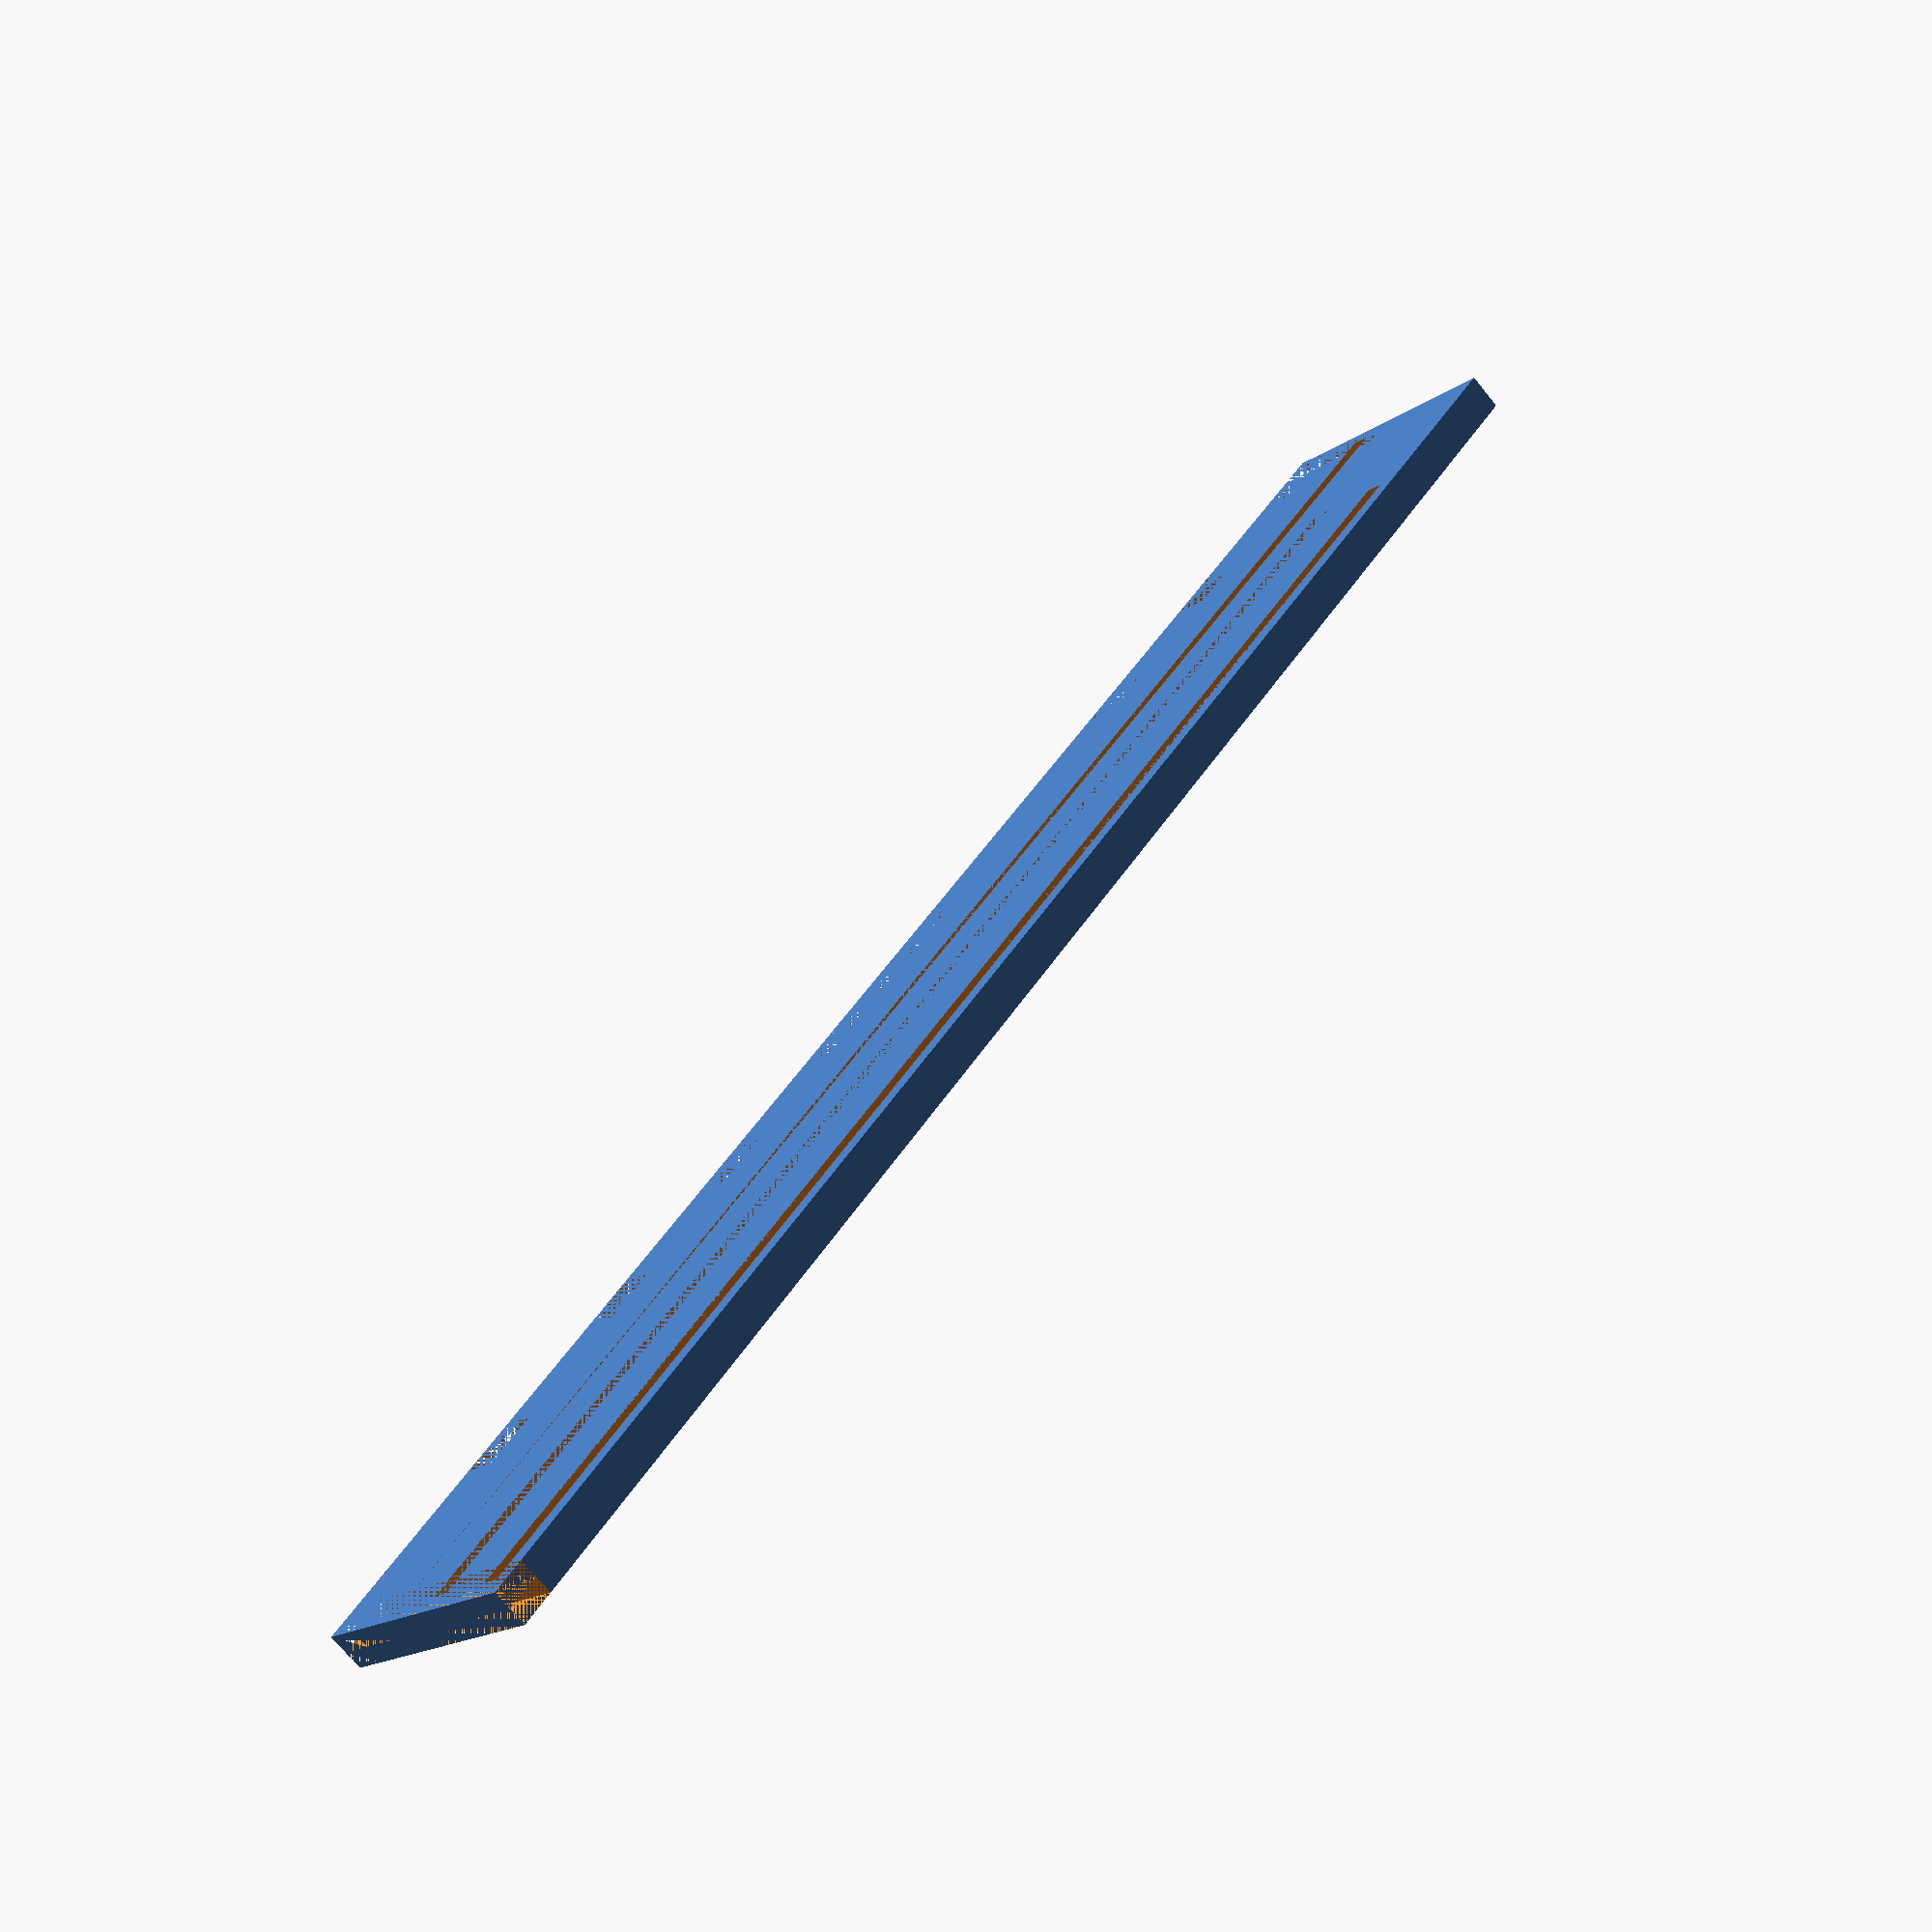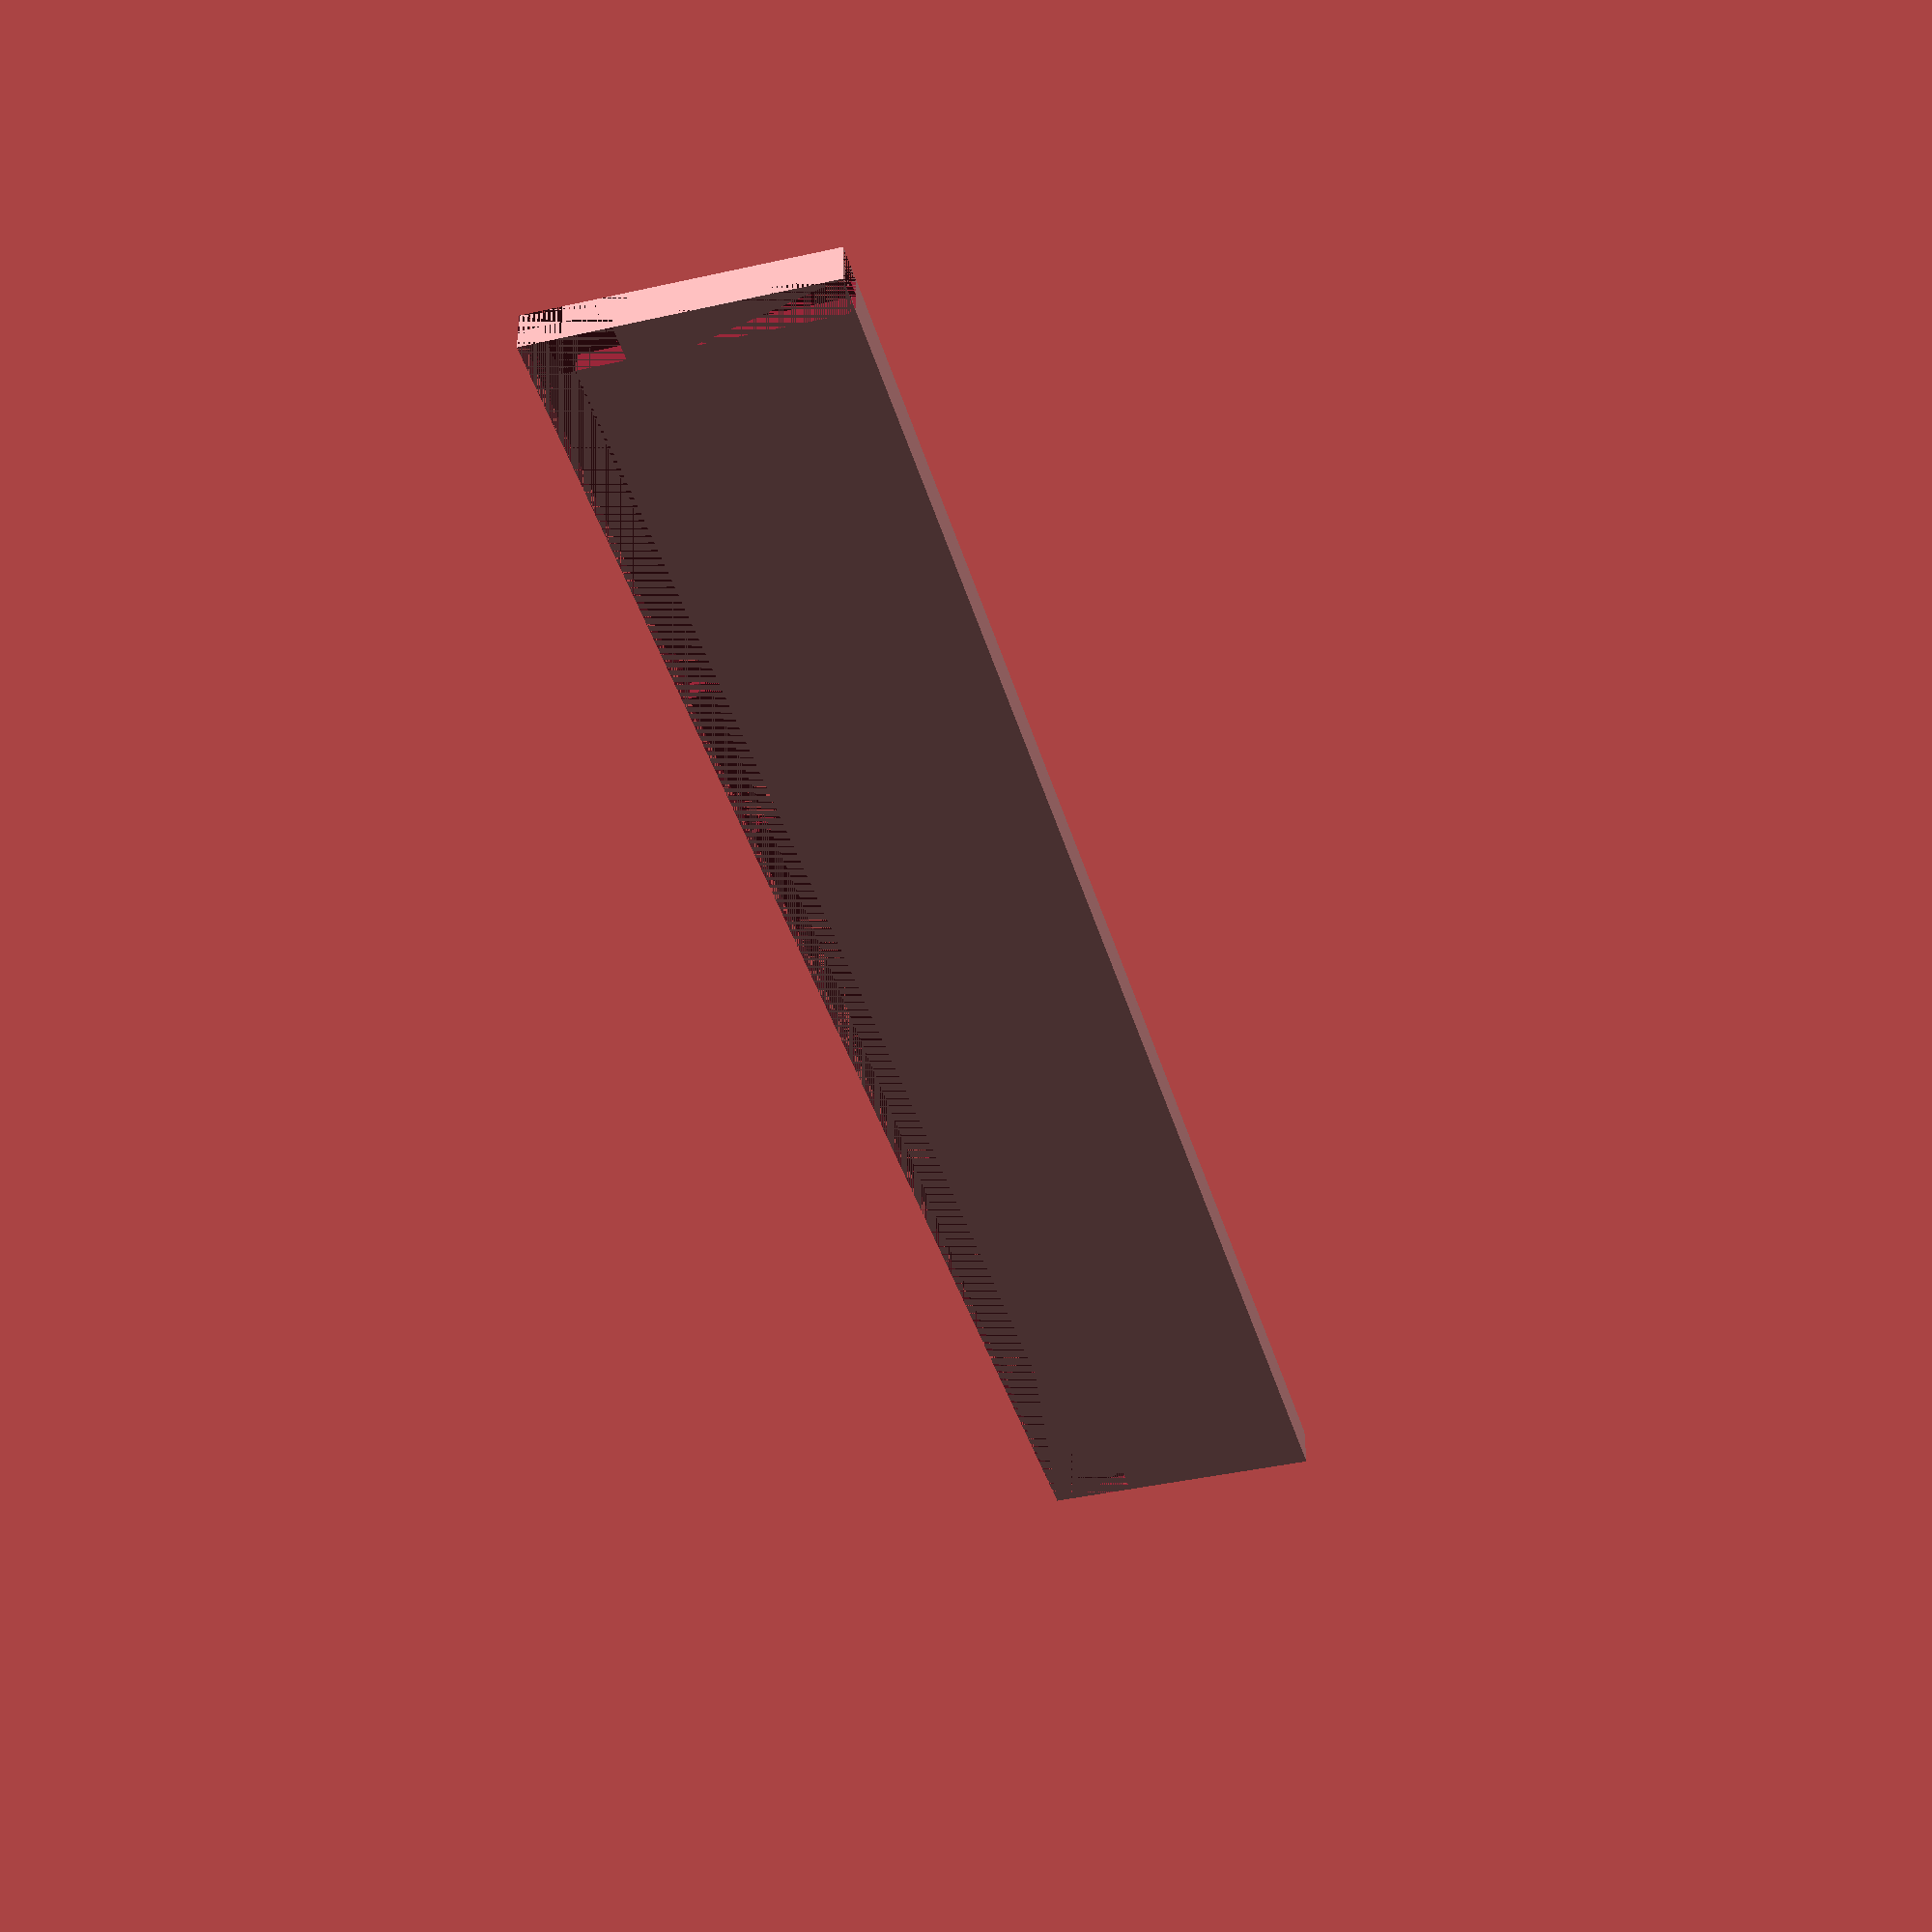
<openscad>
board = 138;
edge = 1.5;

depth = 2 * edge;
width = board + 2 * edge;

groove = 1.5;
faceSpace = 5;
mountSpace = 3;
pcbSpace = 5;

notchSpacing = 5;
notchWidth = 10;
notchHeight = 3;

height =
	edge +
	groove +
	faceSpace +
	groove +
	mountSpace +
	groove +
	pcbSpace +
	notchHeight;

faceTop = edge;
mountTop = faceTop + groove + faceSpace;
pcbTop = mountTop + groove + mountSpace;
baseTop = pcbTop + groove + pcbSpace;

notchCount = 8;
notchGap = board - notchCount * (notchSpacing + notchWidth);
notch1Left = edge + notchSpacing;
notch2Left = notch1Left + notchSpacing + notchWidth;
notch3Left = notch2Left + notchSpacing + notchWidth;
notch4Left = notch3Left + notchSpacing + notchWidth;
notch5Left = notch4Left + notchGap + notchWidth;
notch6Left = notch5Left + notchSpacing + notchWidth;
notch7Left = notch6Left + notchSpacing + notchWidth;
notch8Left = notch7Left + notchSpacing + notchWidth;

module hole(x, y, z, cx, cy, cz)
{
	translate([x, y, z]) cube([cx, cy, cz]);
}

module grooveHole(x, y)
{
	hole(edge + x, y, 0, board - x, groove, edge);
}

module notchHole(x, cx)
{
	hole(x, baseTop, 0, cx, notchHeight, edge);
}

module sideNotch(x)
{
	hole(x, 0, 0, 2 * edge, height, edge);
	hole(x, 0, edge, 2 * edge, pcbTop - edge, edge);
	hole(x, pcbTop + 2 * edge, edge, 2 * edge, 2 * edge + groove, edge);
}

difference()
{
	cube([width, height, depth]);

	grooveHole(13, faceTop);
	grooveHole(13, mountTop);
	grooveHole(0, pcbTop);

	hole(0, baseTop, edge, width, notchHeight, edge);
	notchHole(0, notch1Left);
	notchHole(notch1Left + notchWidth, notchSpacing);
	notchHole(notch2Left + notchWidth, notchSpacing);
	notchHole(notch3Left + notchWidth, notchSpacing);
	notchHole(notch4Left + notchWidth, notchGap);
	notchHole(notch5Left + notchWidth, notchSpacing);
	notchHole(notch6Left + notchWidth, notchSpacing);
	notchHole(notch7Left + notchWidth, notchSpacing);
	notchHole(notch8Left + notchWidth, notchSpacing + edge);

	//sideNotch(0);

	hole(0, pcbTop - edge, 0, 2 * edge, height, edge);
//	hole(0, 0, edge, 2 * edge, pcbTop - edge, edge);
	hole(0, pcbTop + 2 * edge, edge, 2 * edge, 2 * edge + groove, edge);

	sideNotch(board);
}

</openscad>
<views>
elev=251.5 azim=228.8 roll=321.1 proj=p view=wireframe
elev=129.5 azim=74.8 roll=180.6 proj=p view=solid
</views>
